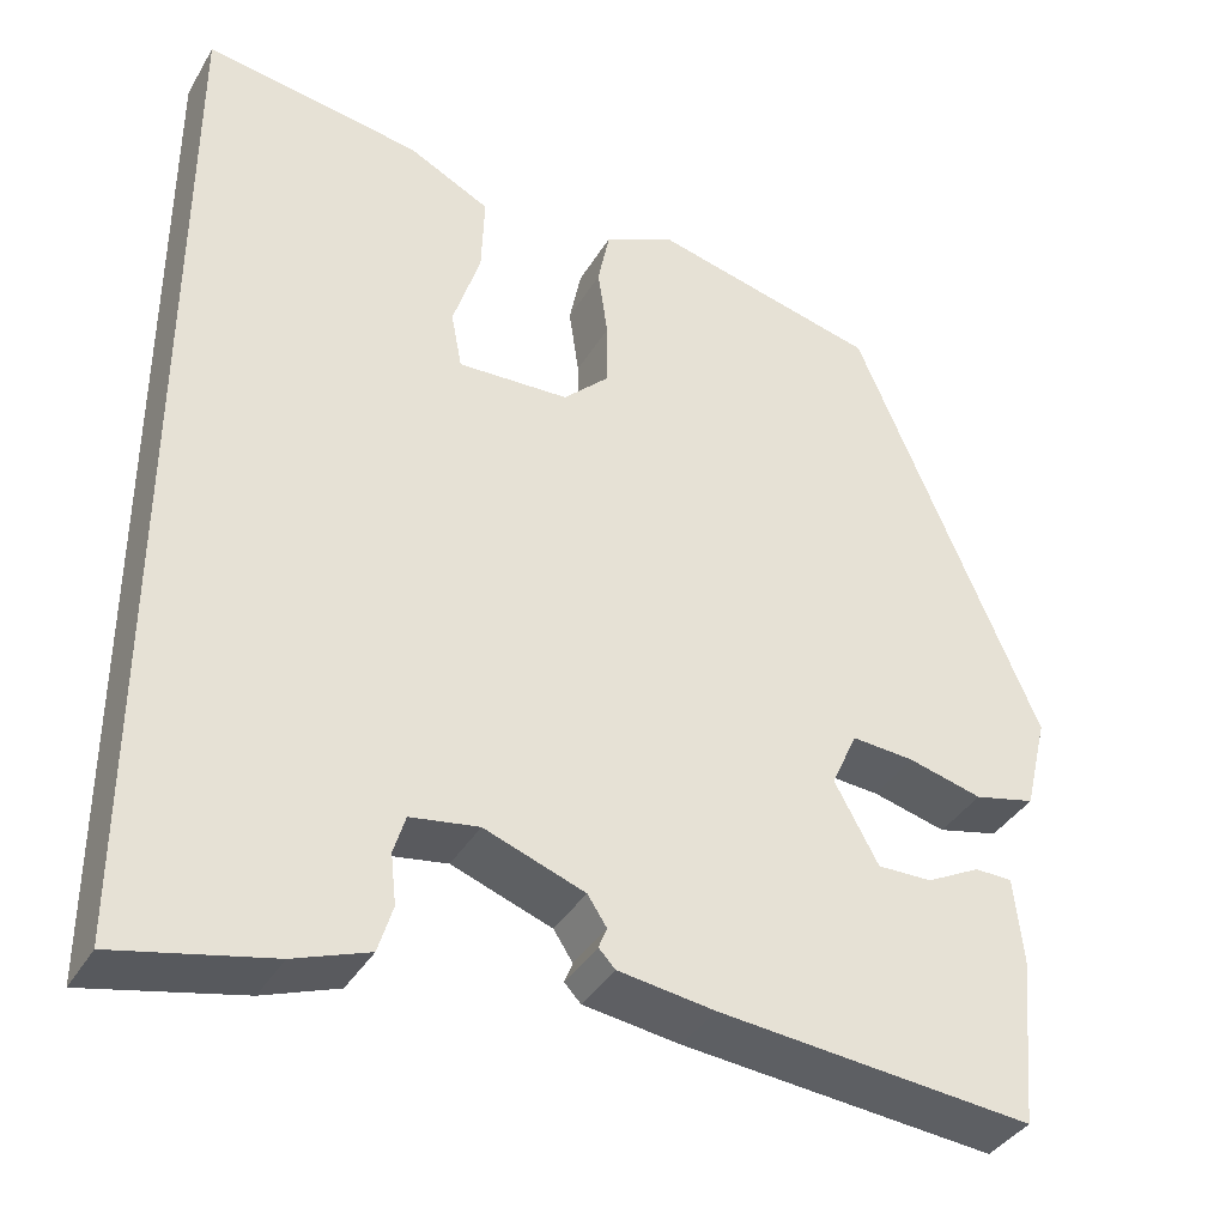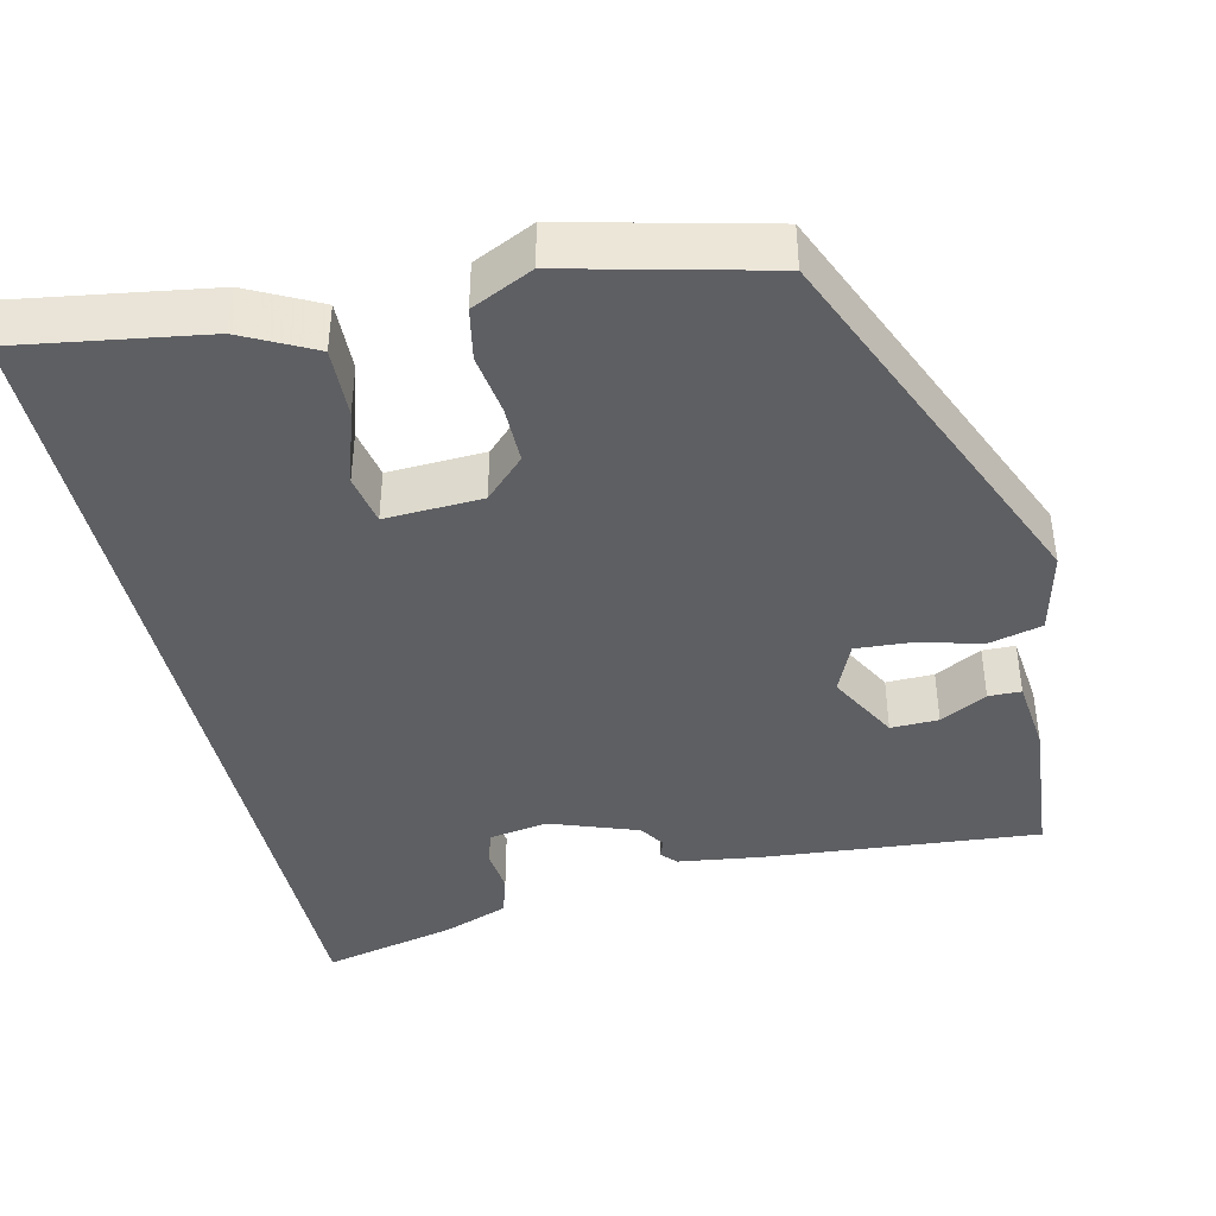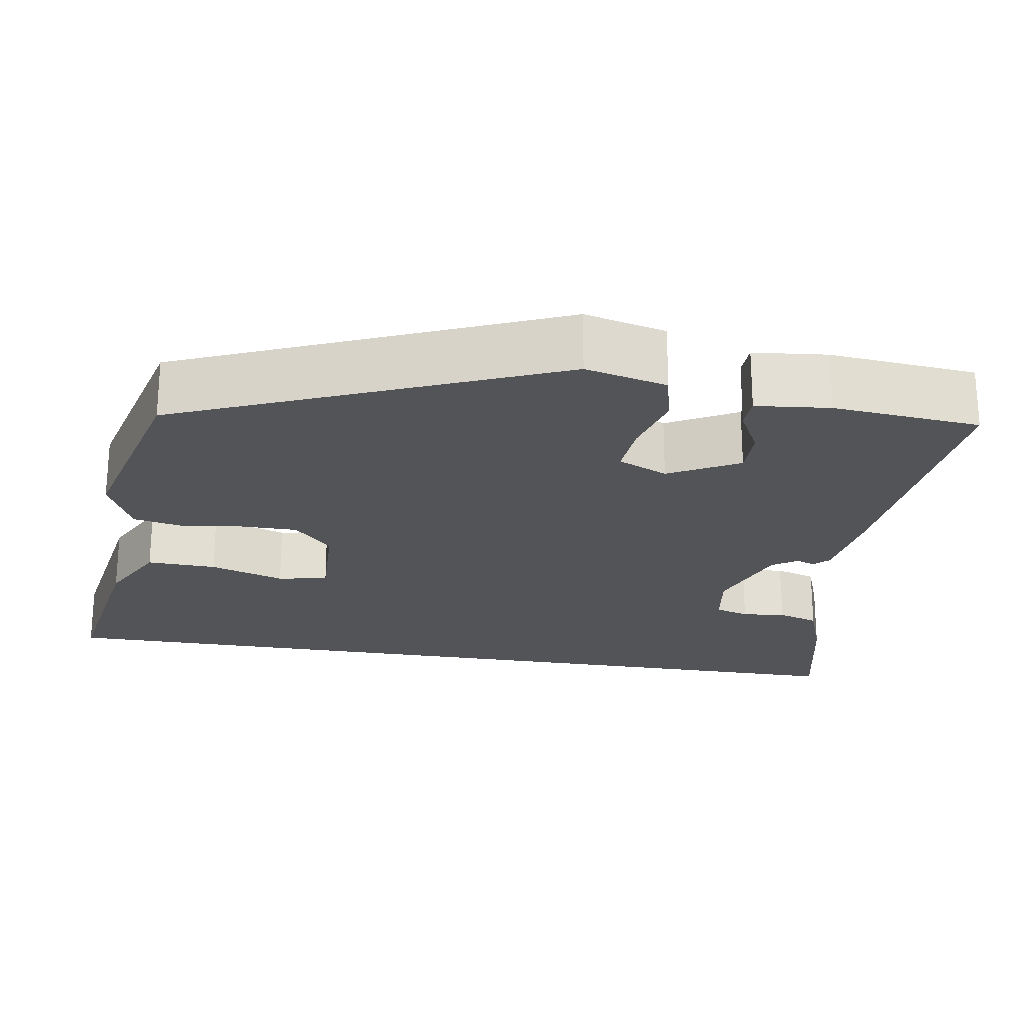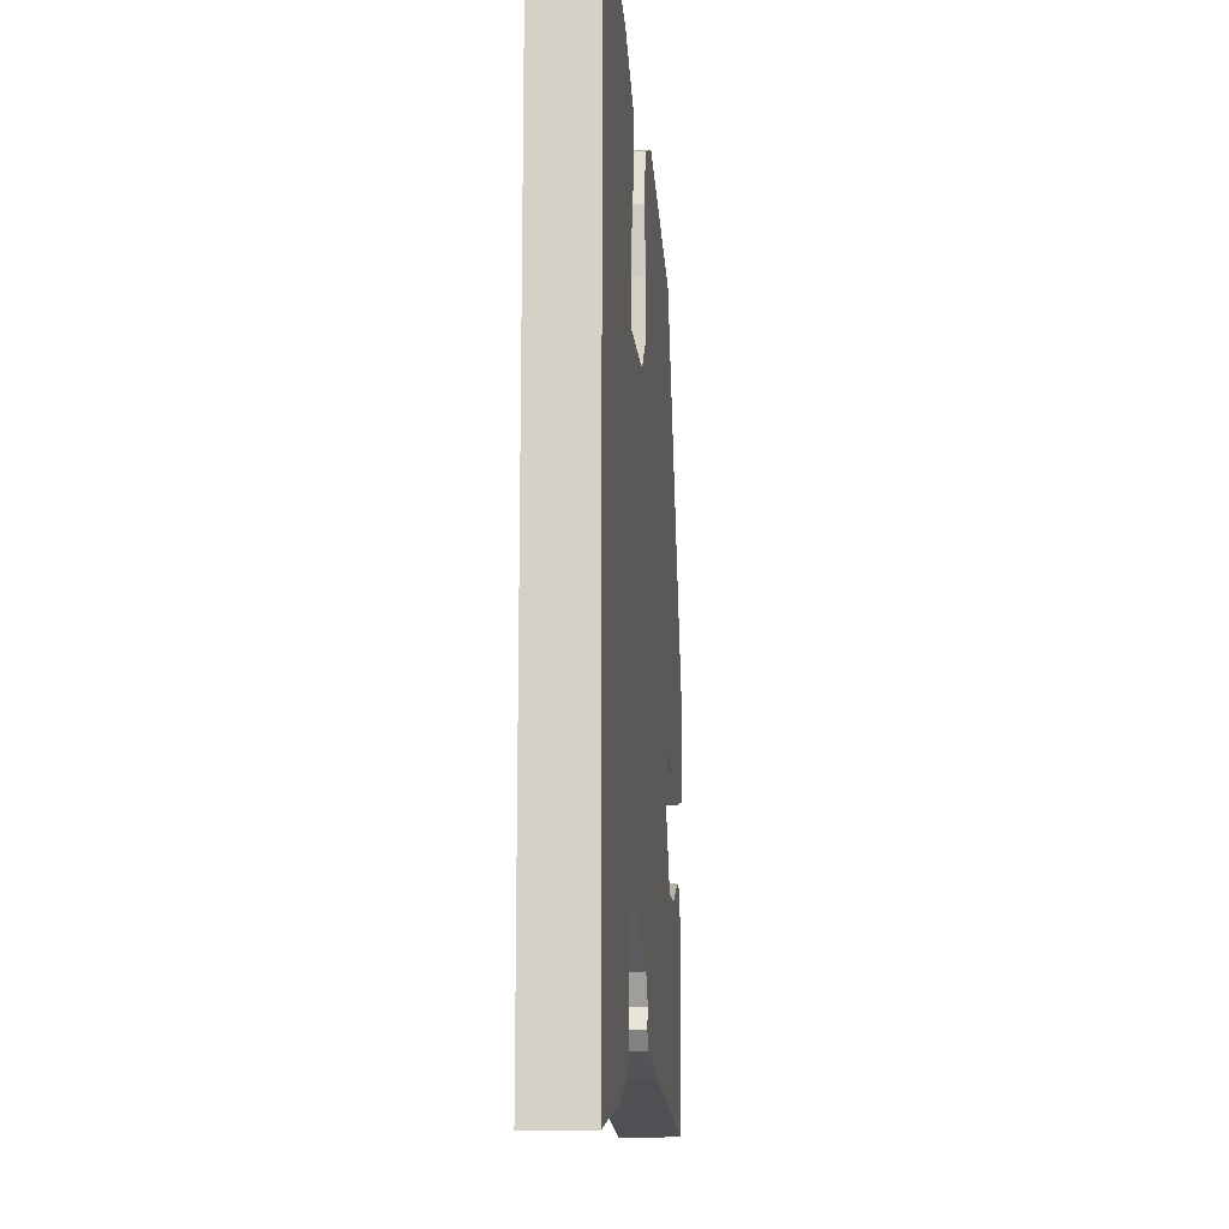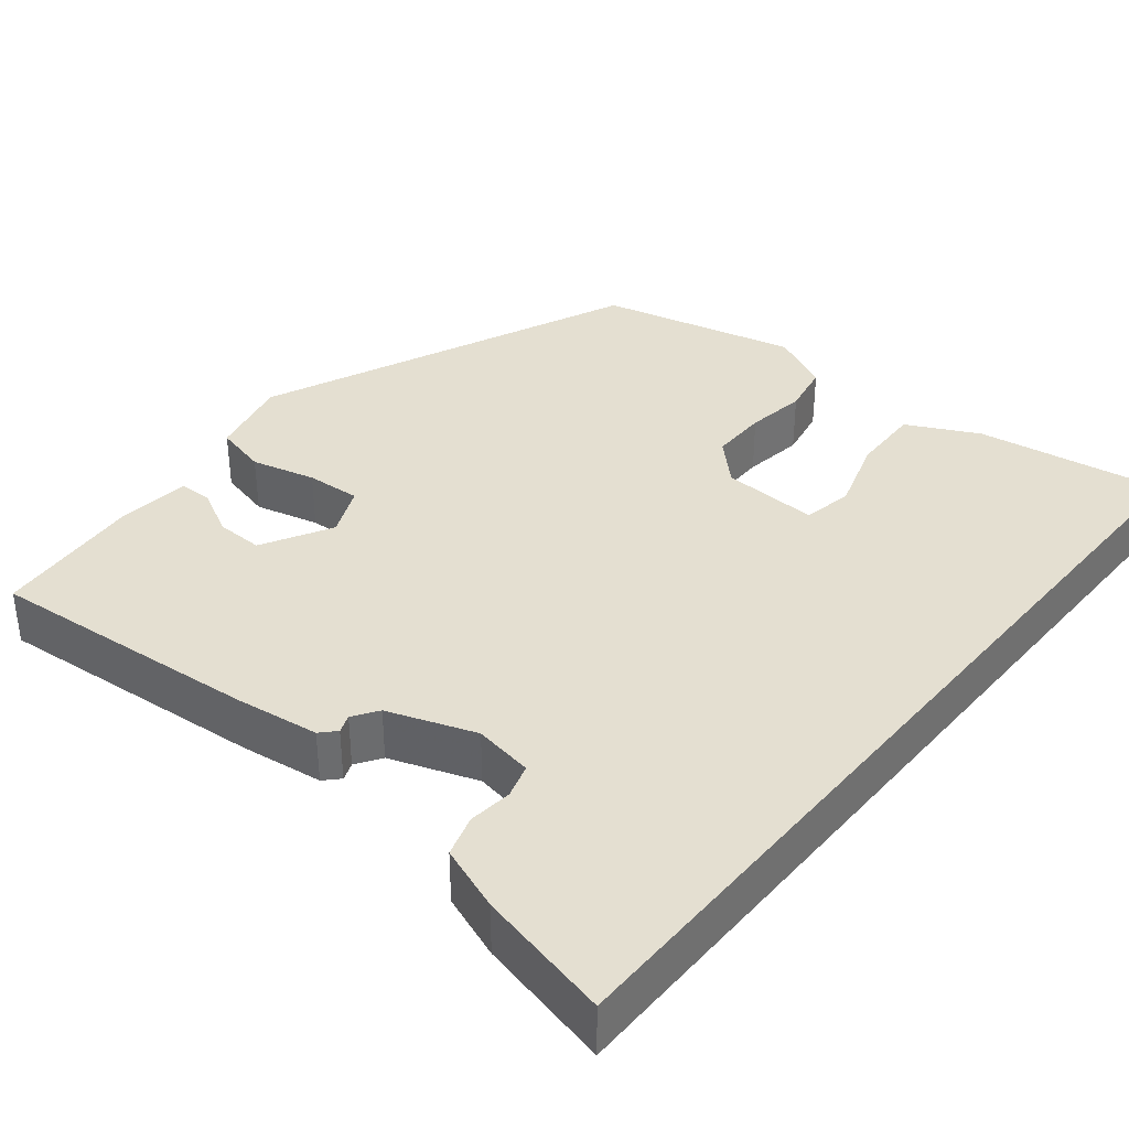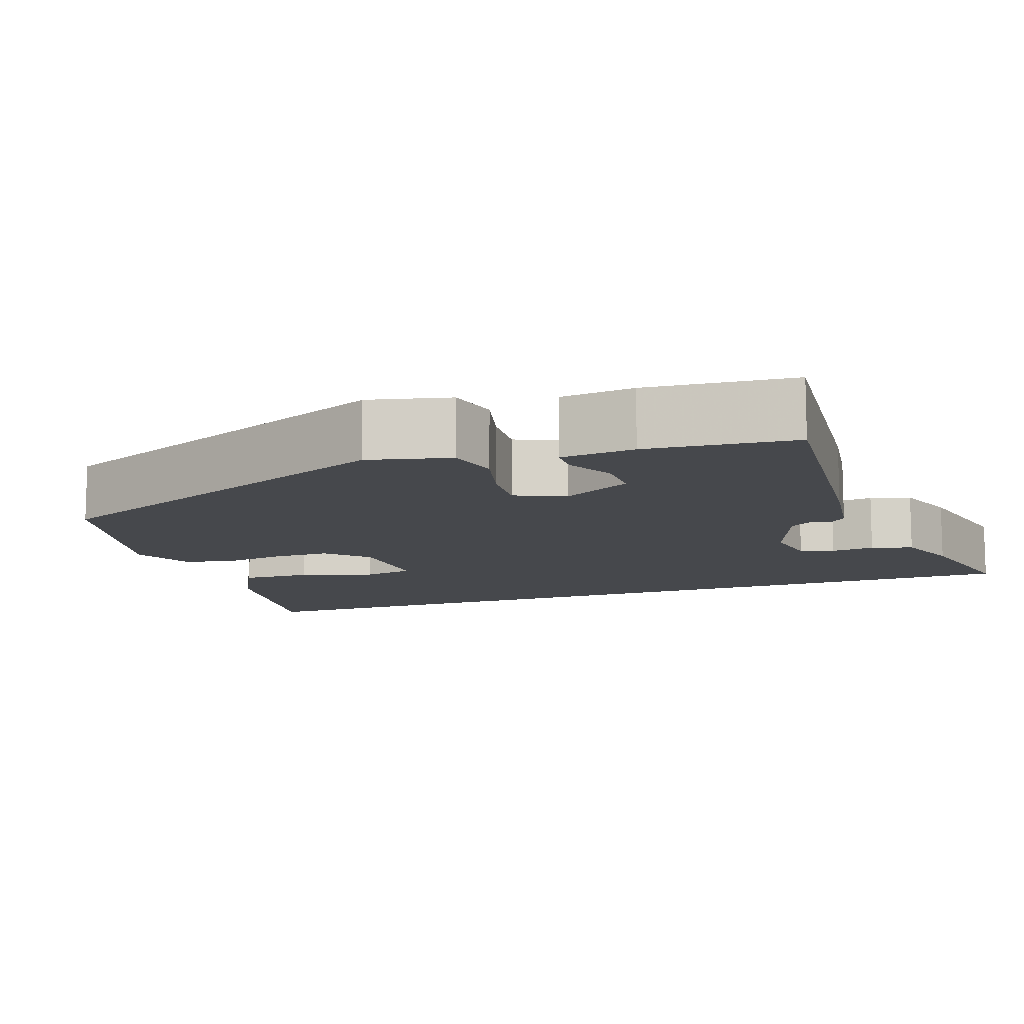
<metadata>
{"format":"obj","ext":"obj","renderer":"f3d","projection":"perspective","resolution":1024,"background":"white","views":[{"elev":-38.1,"azim":-27.6,"up":"+Z"},{"elev":-41.7,"azim":13.2,"up":"+Y"},{"elev":-22.9,"azim":80.6,"up":"+Y"},{"elev":-14.9,"azim":-84.8,"up":"+Z"},{"elev":36.8,"azim":-140.5,"up":"+Y"},{"elev":-11.3,"azim":109.5,"up":"+Y"}]}
</metadata>
<code>
v -0.5 0.07 -0.577
v -0.5 0.07 0.548
v -0.262 0.07 0.51
v -0.172 0.07 0.464
v -0.175 0.07 0.376
v -0.205 0.07 0.282
v -0.193 0.07 0.219
v -0.071 0.07 0.224
v -0.021 0.07 0.273
v -0.021 0.07 0.345
v -0.032 0.07 0.421
v -0.019 0.07 0.486
v 0.058 0.07 0.522
v 0.307 0.07 0.461
v 0.509 0.07 -0.013
v 0.484 0.07 -0.117
v 0.417 0.07 -0.133
v 0.336 0.07 -0.112
v 0.267 0.07 -0.107
v 0.239 0.07 -0.17
v 0.287 0.07 -0.258
v 0.347 0.07 -0.257
v 0.406 0.07 -0.226
v 0.447 0.07 -0.227
v 0.457 0.07 -0.321
v 0.44 0.07 -0.508
v 0.095 0.07 -0.476
v -0.011 0.07 -0.461
v -0.029 0.07 -0.442
v -0.02 0.07 -0.419
v -0.041 0.07 -0.387
v -0.151 0.07 -0.347
v -0.226 0.07 -0.359
v -0.239 0.07 -0.402
v -0.233 0.07 -0.457
v -0.249 0.07 -0.509
v -0.331 0.07 -0.539
v -0.5 0 -0.577
v -0.5 0 0.548
v -0.262 0 0.51
v -0.172 0 0.464
v -0.175 0 0.376
v -0.205 0 0.282
v -0.193 0 0.219
v -0.071 0 0.224
v -0.021 0 0.273
v -0.021 0 0.345
v -0.032 0 0.421
v -0.019 0 0.486
v 0.058 0 0.522
v 0.307 0 0.461
v 0.509 0 -0.013
v 0.484 0 -0.117
v 0.417 0 -0.133
v 0.336 0 -0.112
v 0.267 0 -0.107
v 0.239 0 -0.17
v 0.287 0 -0.258
v 0.347 0 -0.257
v 0.406 0 -0.226
v 0.447 0 -0.227
v 0.457 0 -0.321
v 0.44 0 -0.508
v 0.095 0 -0.476
v -0.011 0 -0.461
v -0.029 0 -0.442
v -0.02 0 -0.419
v -0.041 0 -0.387
v -0.151 0 -0.347
v -0.226 0 -0.359
v -0.239 0 -0.402
v -0.233 0 -0.457
v -0.249 0 -0.509
v -0.331 0 -0.539
f 34 35 36 37
f 33 34 37 1
f 27 28 29 30
f 27 30 31
f 26 27 31
f 25 26 31 32
f 22 23 24 25
f 21 22 25 32
f 15 16 17 18
f 15 18 19
f 14 15 19
f 13 14 19 20
f 10 11 12 13
f 9 10 13 20
f 3 4 5 6
f 3 6 7
f 33 1 2 3
f 33 3 7
f 32 33 7 8
f 20 21 32
f 8 9 20 32
f 74 73 72 71
f 38 74 71 70
f 67 66 65 64
f 68 67 64
f 68 64 63
f 69 68 63 62
f 62 61 60 59
f 69 62 59 58
f 55 54 53 52
f 56 55 52
f 56 52 51
f 57 56 51 50
f 50 49 48 47
f 57 50 47 46
f 43 42 41 40
f 44 43 40
f 40 39 38 70
f 44 40 70
f 45 44 70 69
f 69 58 57
f 69 57 46 45
f 1 38 39 2
f 2 39 40 3
f 3 40 41 4
f 4 41 42 5
f 5 42 43 6
f 6 43 44 7
f 7 44 45 8
f 8 45 46 9
f 9 46 47 10
f 10 47 48 11
f 11 48 49 12
f 12 49 50 13
f 13 50 51 14
f 14 51 52 15
f 15 52 53 16
f 16 53 54 17
f 17 54 55 18
f 18 55 56 19
f 19 56 57 20
f 20 57 58 21
f 21 58 59 22
f 22 59 60 23
f 23 60 61 24
f 24 61 62 25
f 25 62 63 26
f 26 63 64 27
f 27 64 65 28
f 28 65 66 29
f 29 66 67 30
f 30 67 68 31
f 31 68 69 32
f 32 69 70 33
f 33 70 71 34
f 34 71 72 35
f 35 72 73 36
f 36 73 74 37
f 37 74 38 1

</code>
